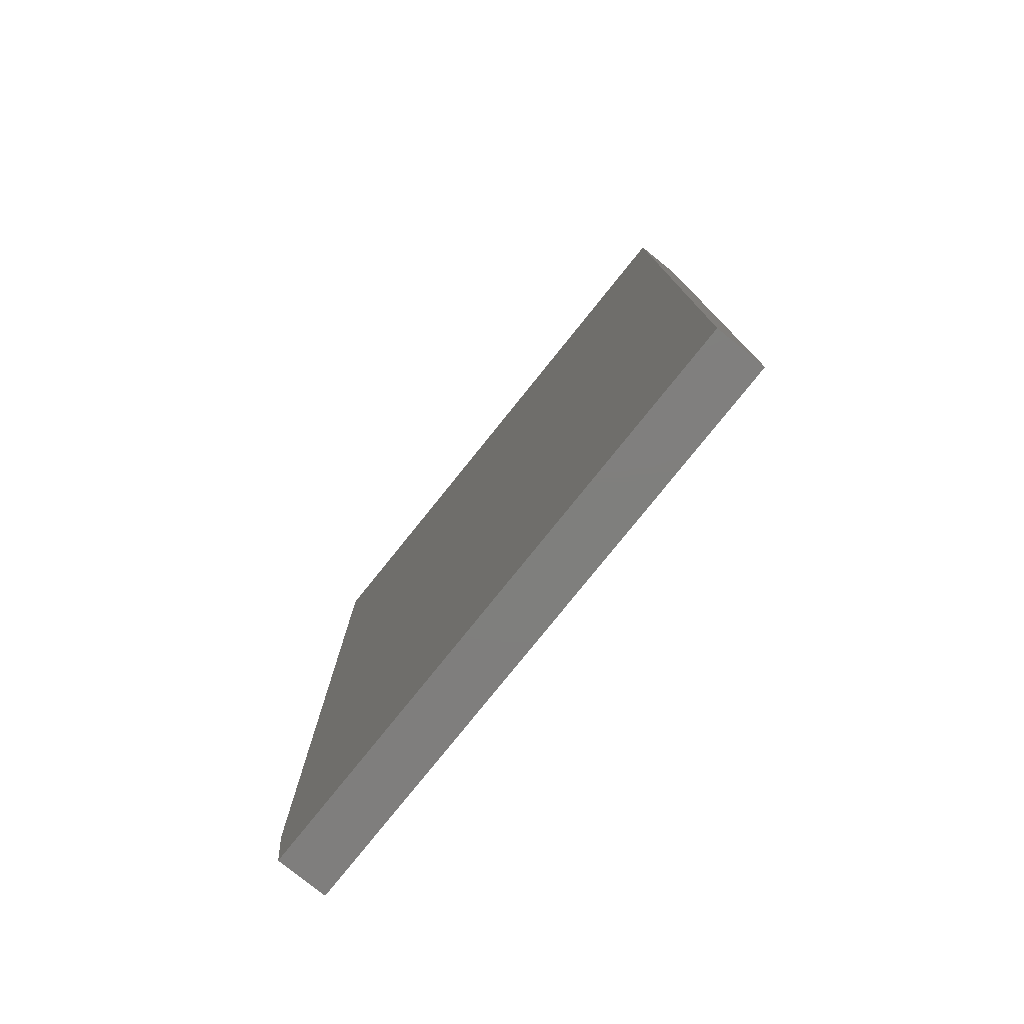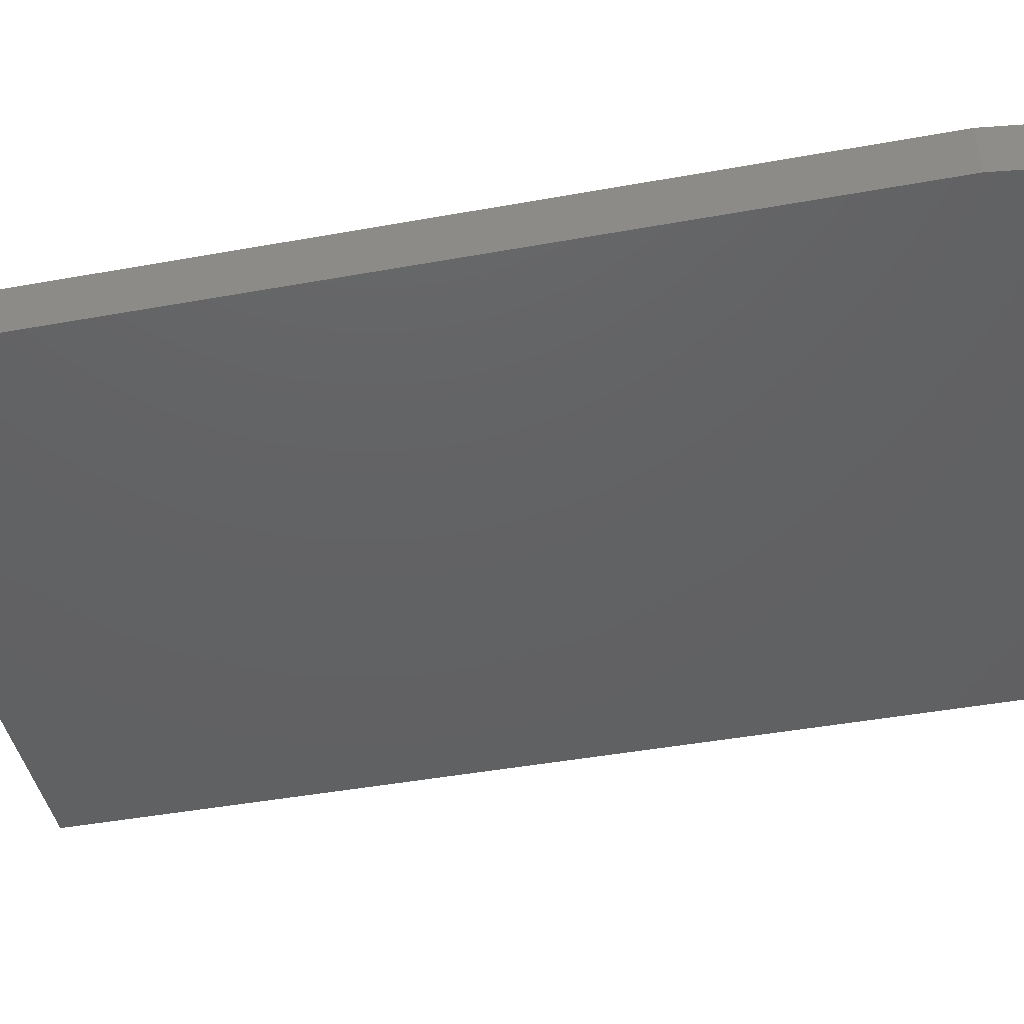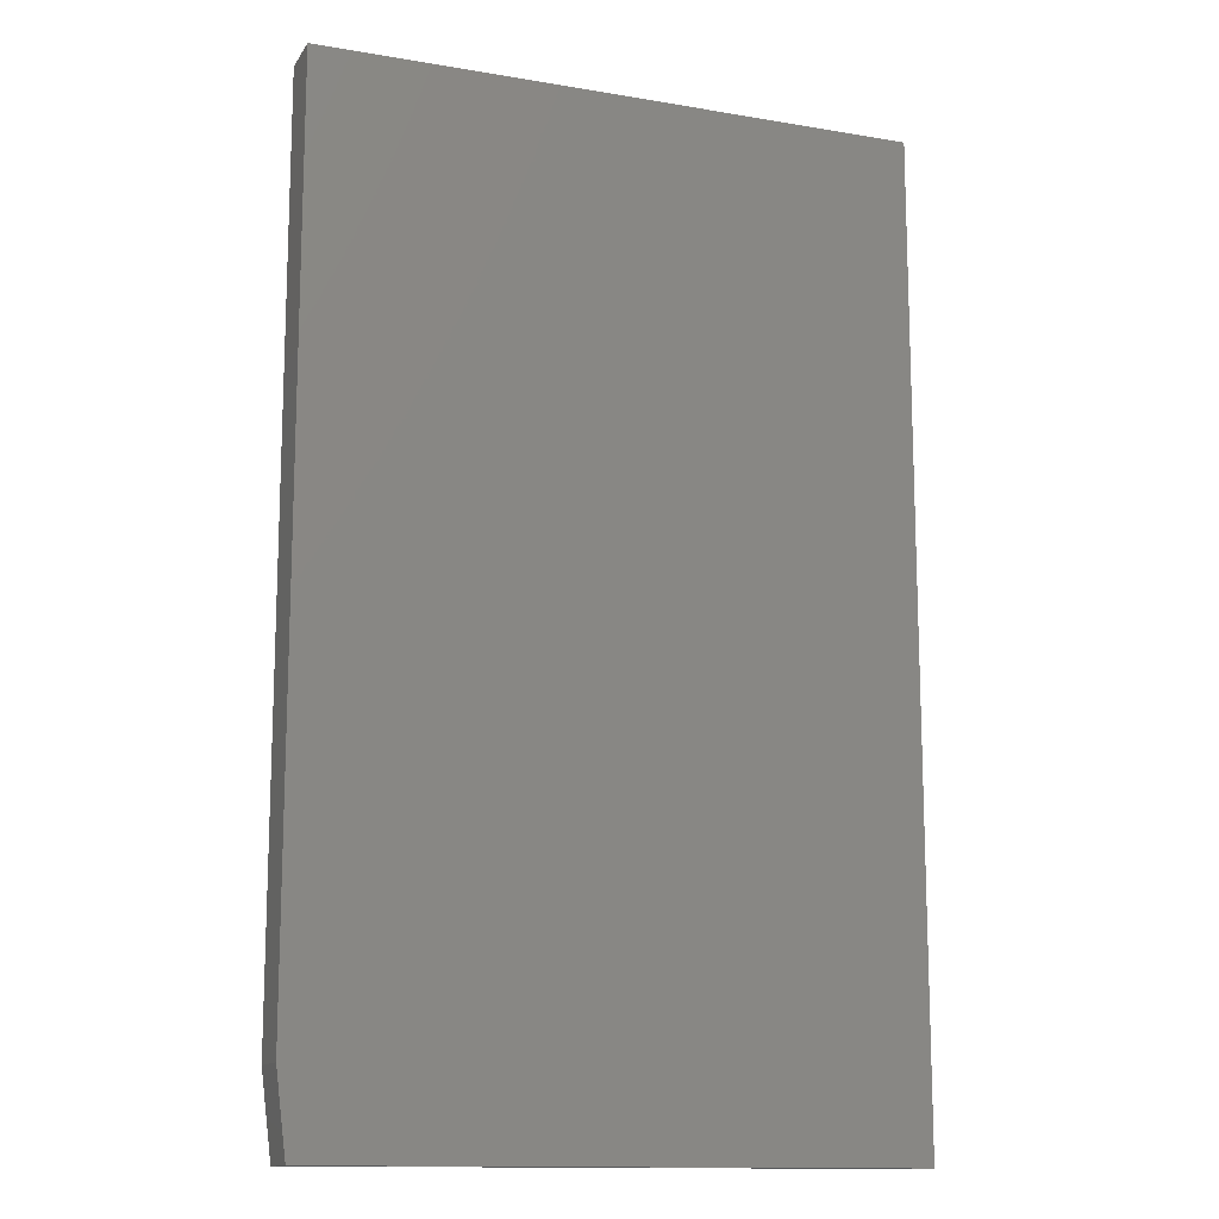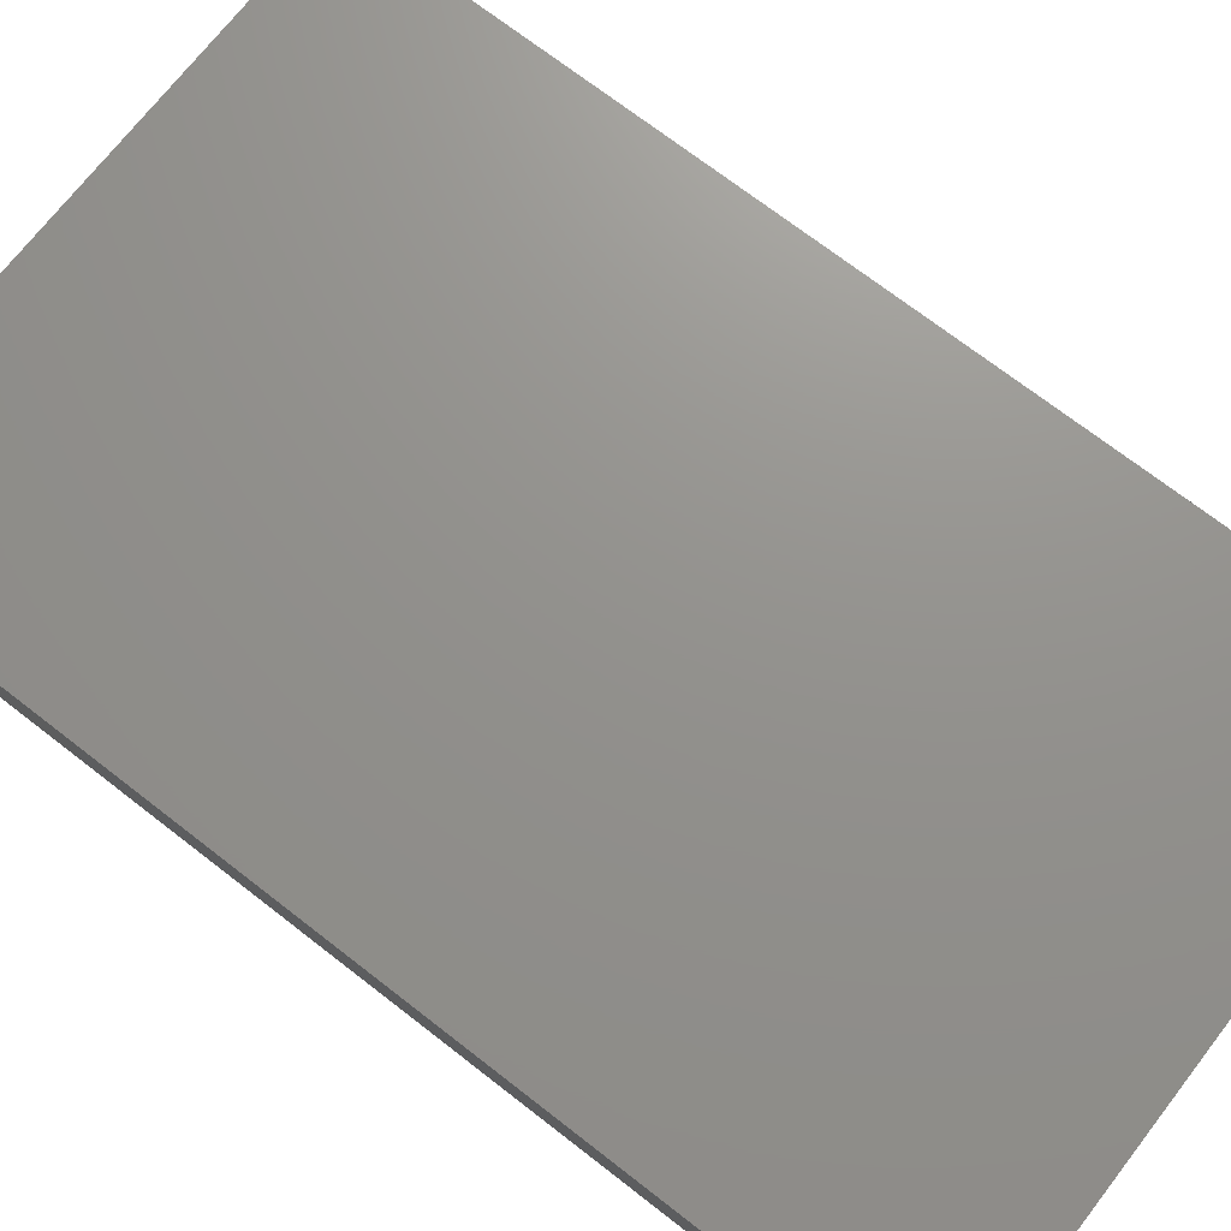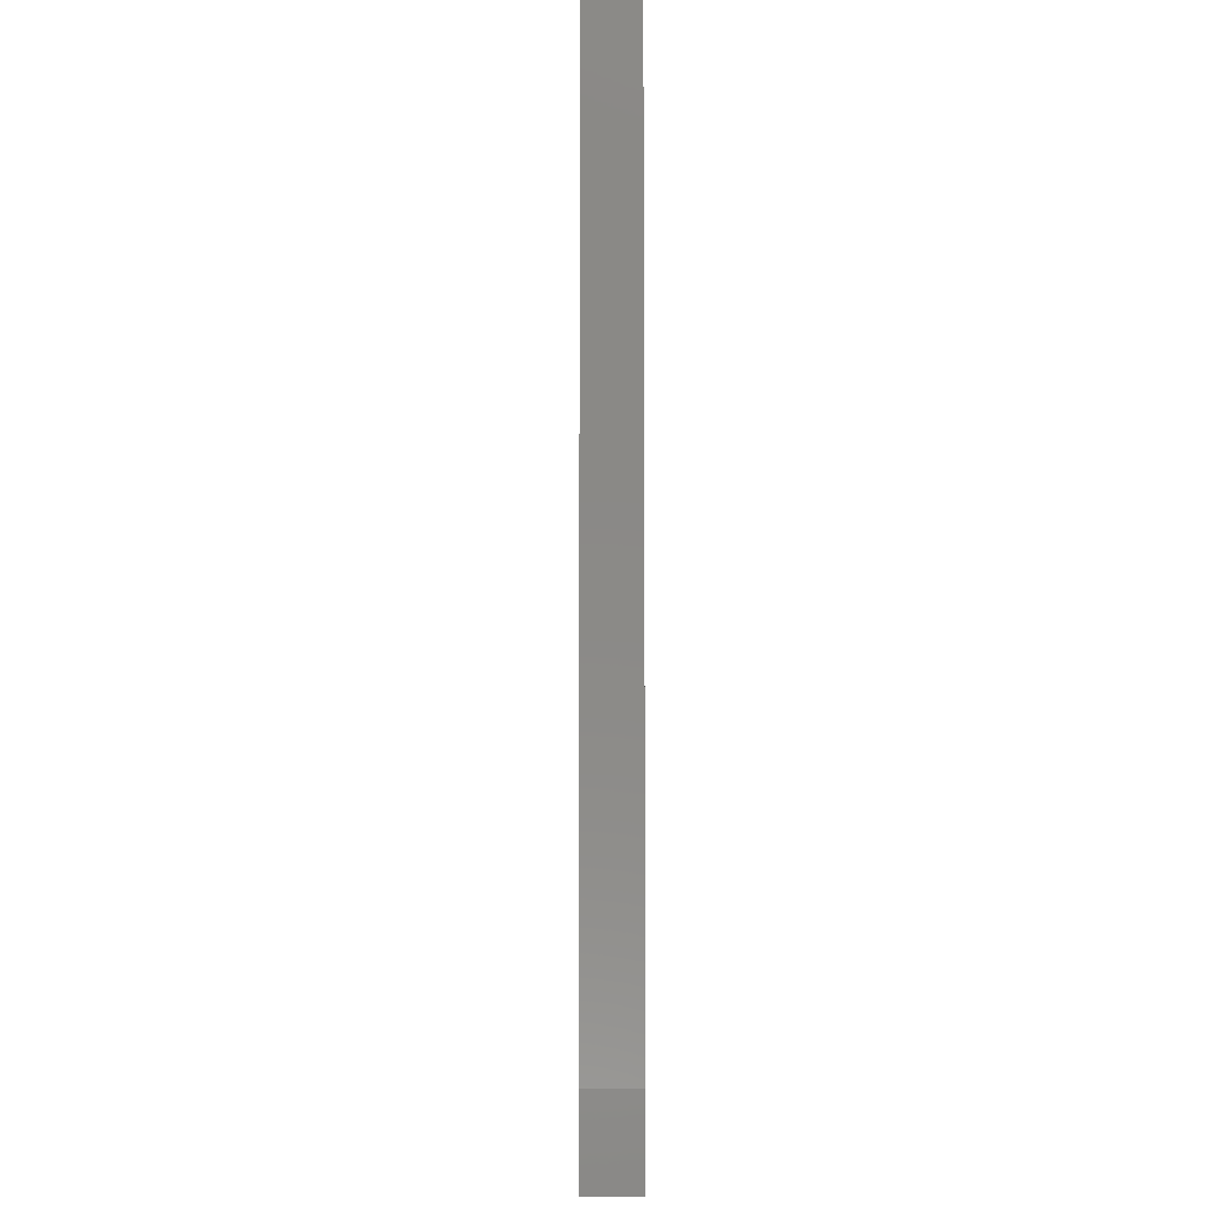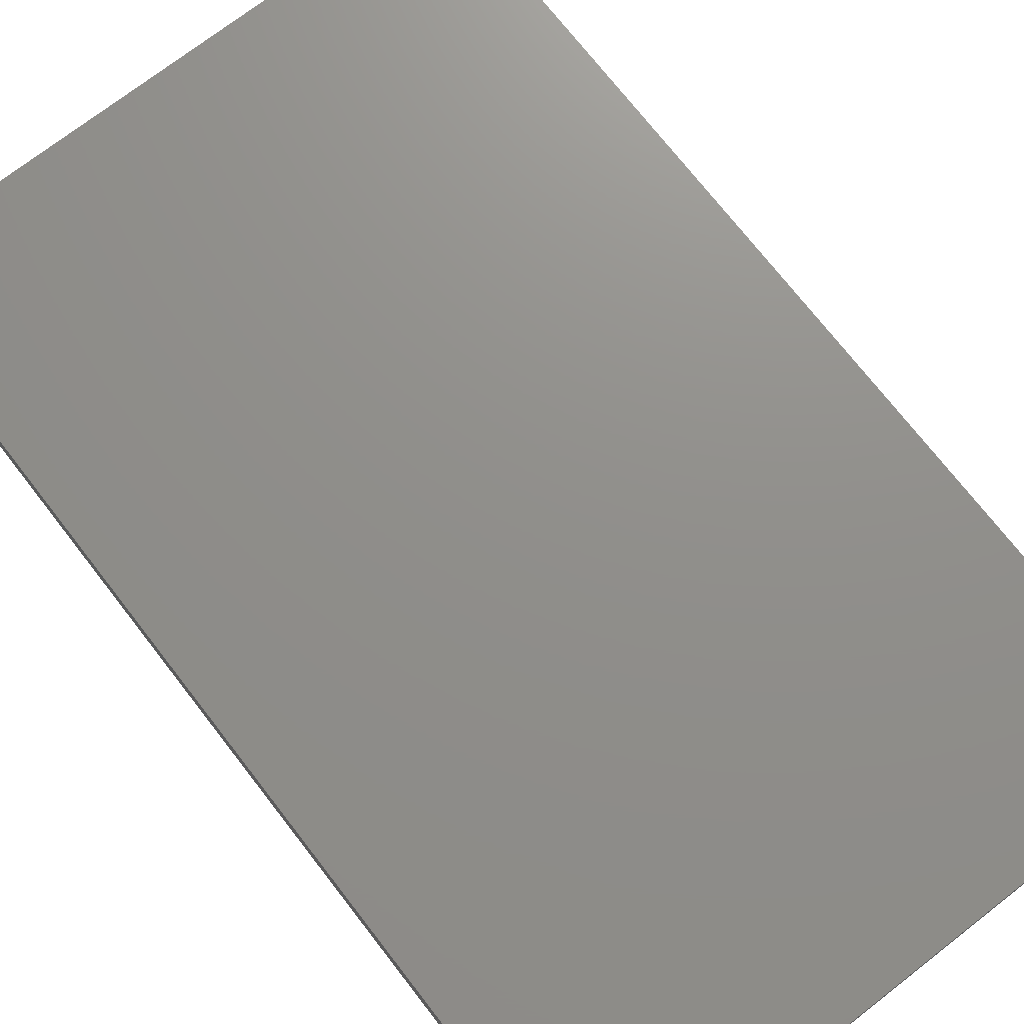
<metadata>
{"format":"stl","ext":"stl","renderer":"f3d","projection":"perspective","resolution":1024,"background":"white","views":[{"elev":-78.9,"azim":51.2,"up":"+Y"},{"elev":-43.7,"azim":-77.9,"up":"+Z"},{"elev":-13.4,"azim":-21.0,"up":"+Y"},{"elev":71.7,"azim":127.8,"up":"+Z"},{"elev":-7.7,"azim":-90.5,"up":"+Y"},{"elev":72.9,"azim":142.2,"up":"+Z"}]}
</metadata>
<code>
# stl→obj: 10 verts, 16 faces
v 0.4579 0.75 0.03906
v 0 0.75 0.03906
v 0.4579 0 0.03906
v 0 0.0625 0.03906
v 0.007812 0 0.03906
v 0.007812 0 0
v 0 0.0625 0
v 0.4579 0 0
v 0 0.75 0
v 0.4579 0.75 0
f 1 2 3
f 3 2 4
f 3 4 5
f 6 7 8
f 8 7 9
f 8 9 10
f 2 9 4
f 4 9 7
f 5 6 3
f 3 6 8
f 5 4 6
f 6 4 7
f 1 10 2
f 2 10 9
f 3 8 1
f 1 8 10

</code>
